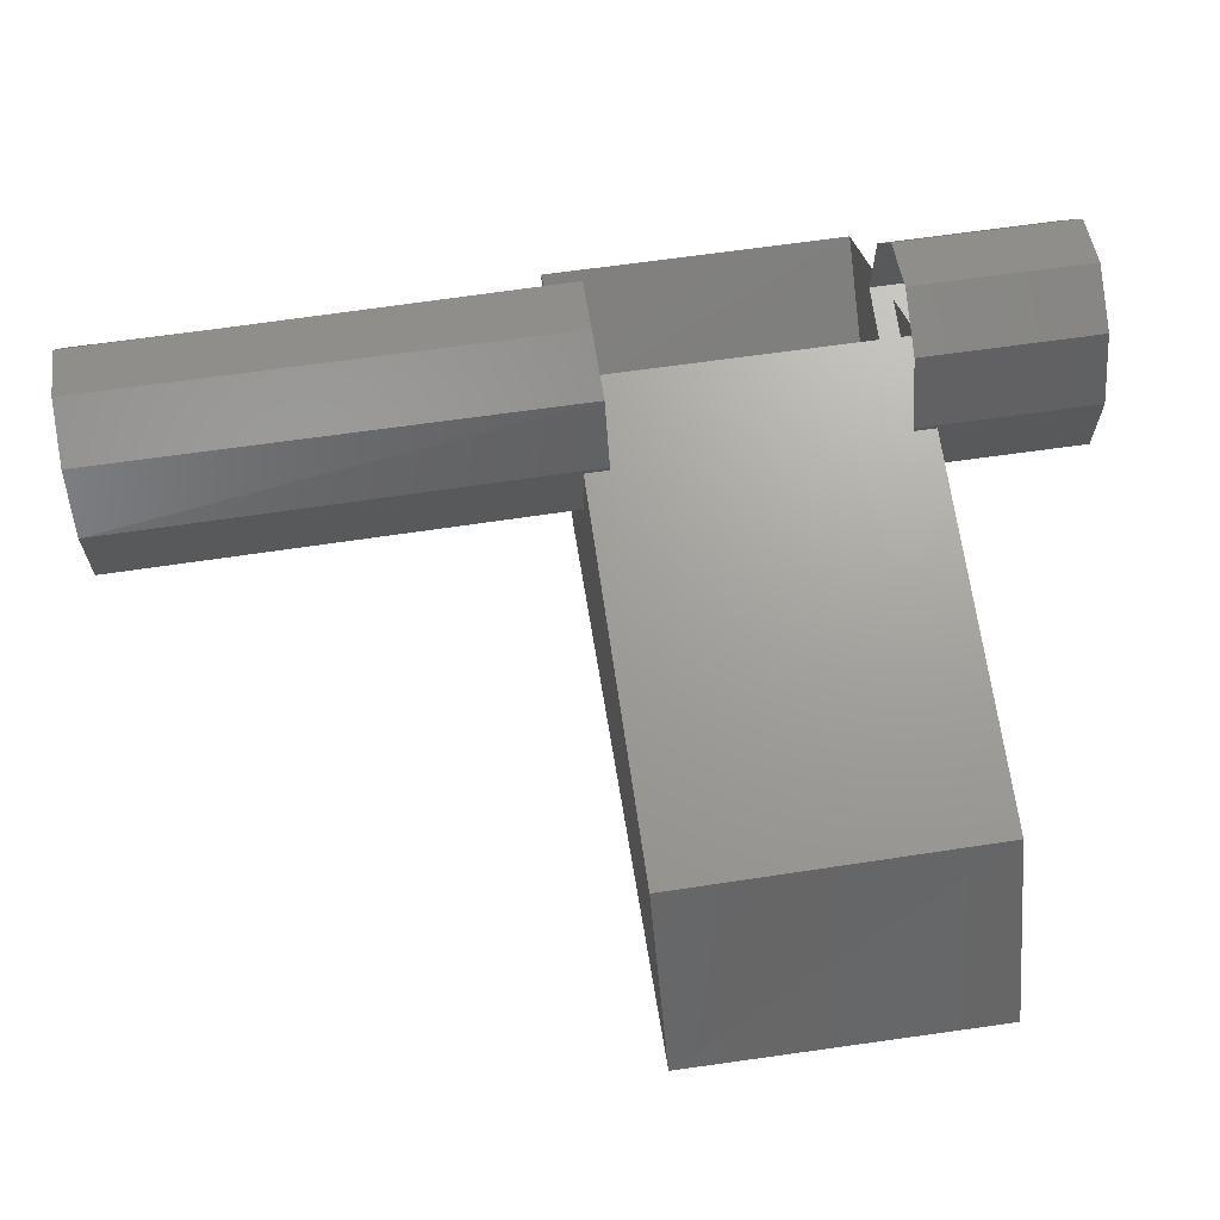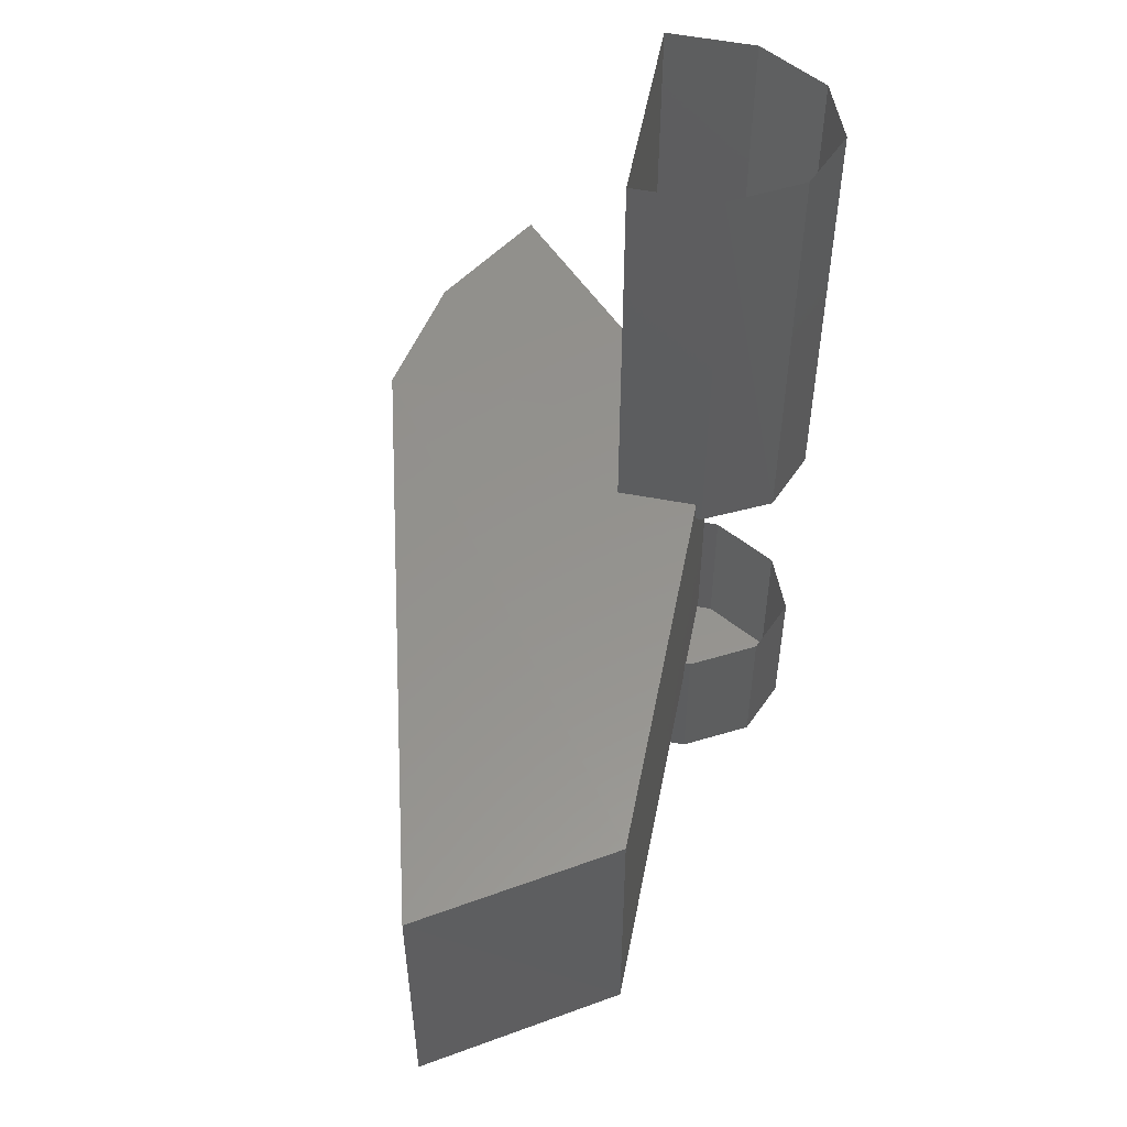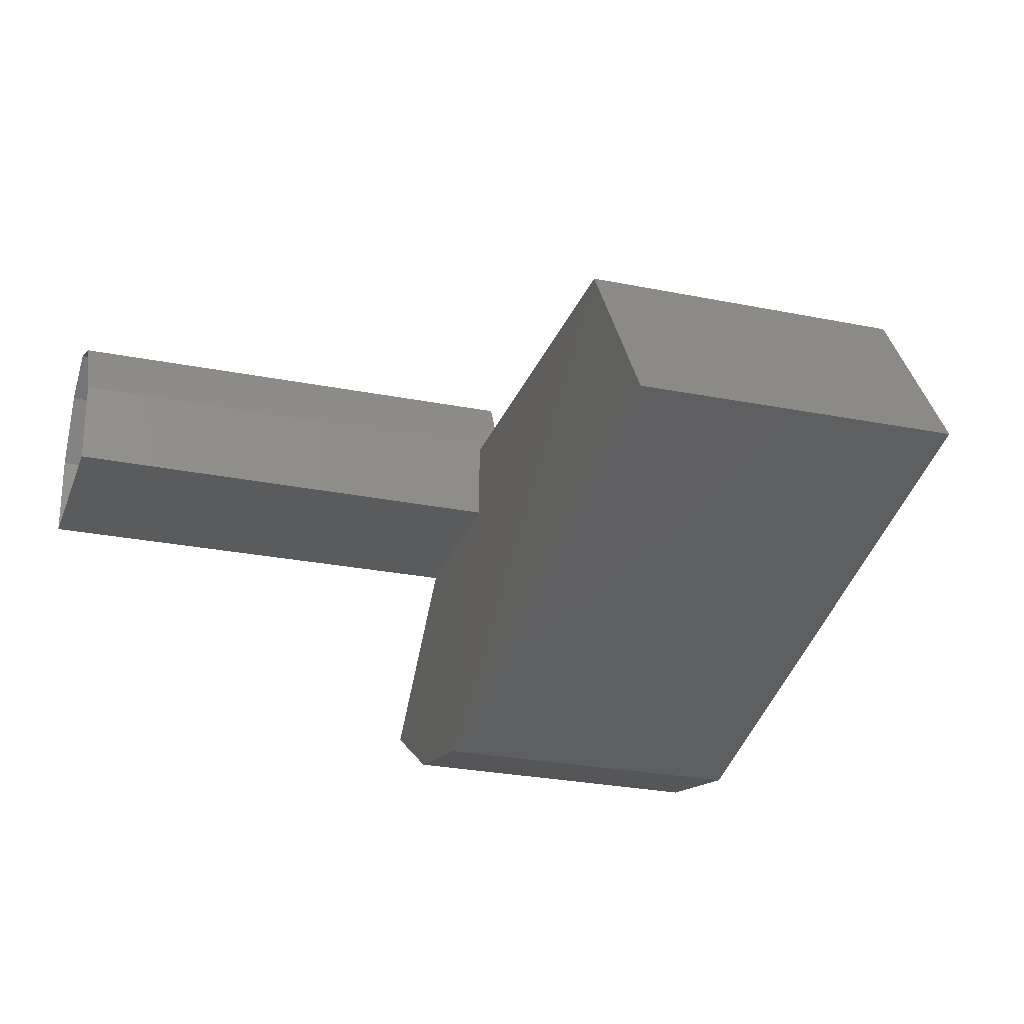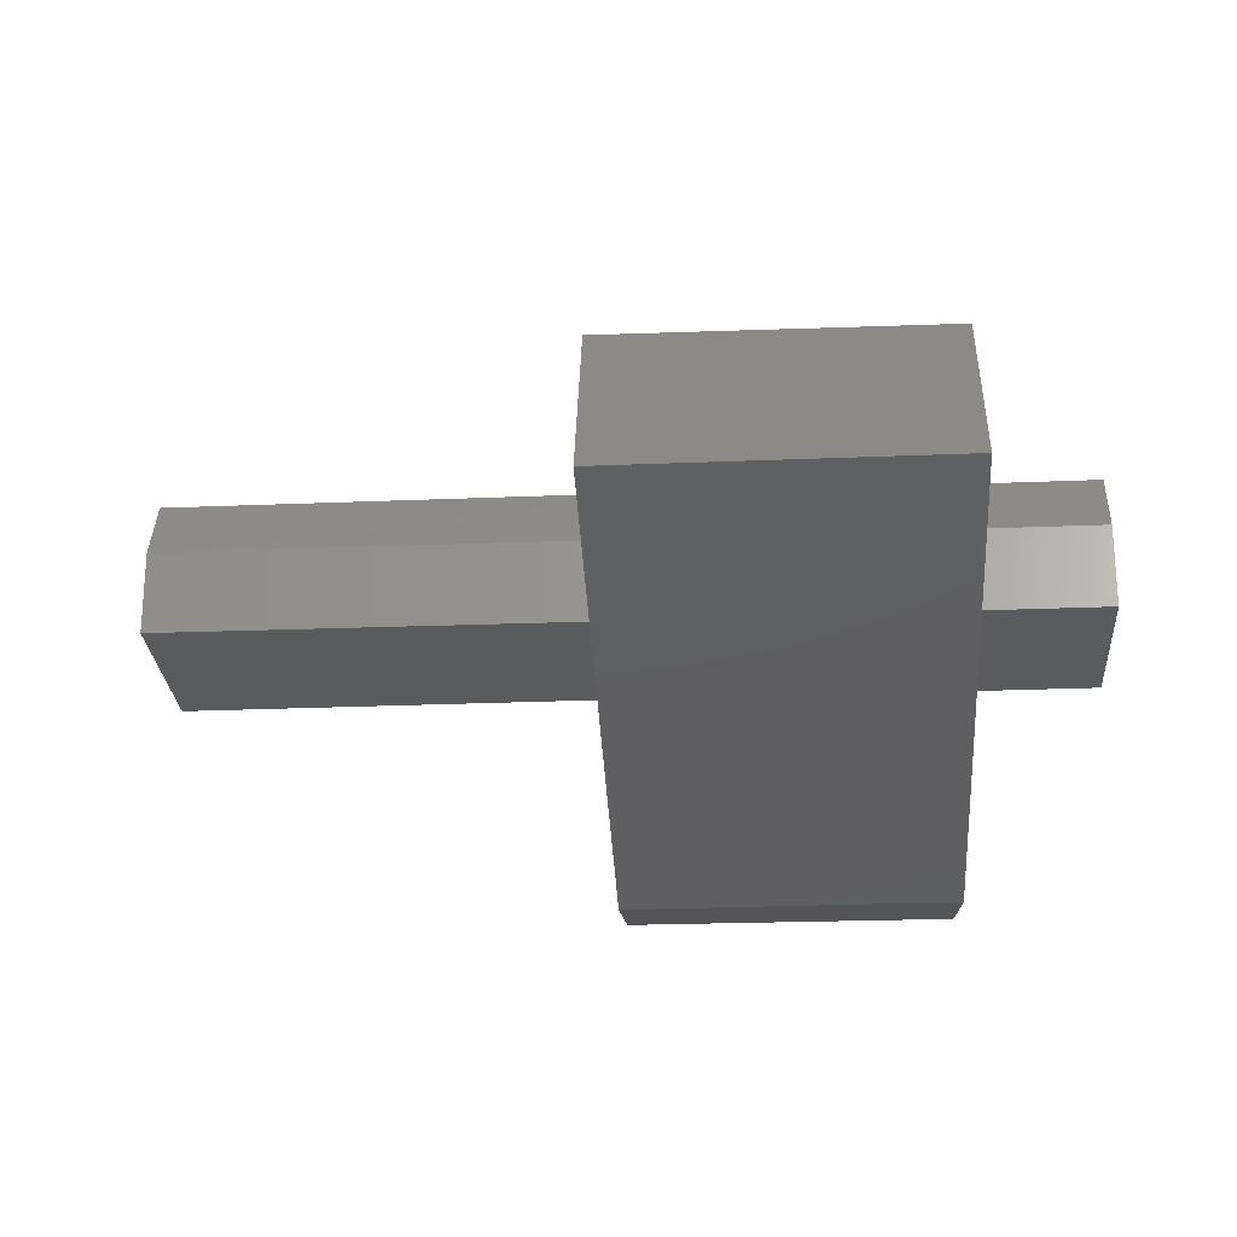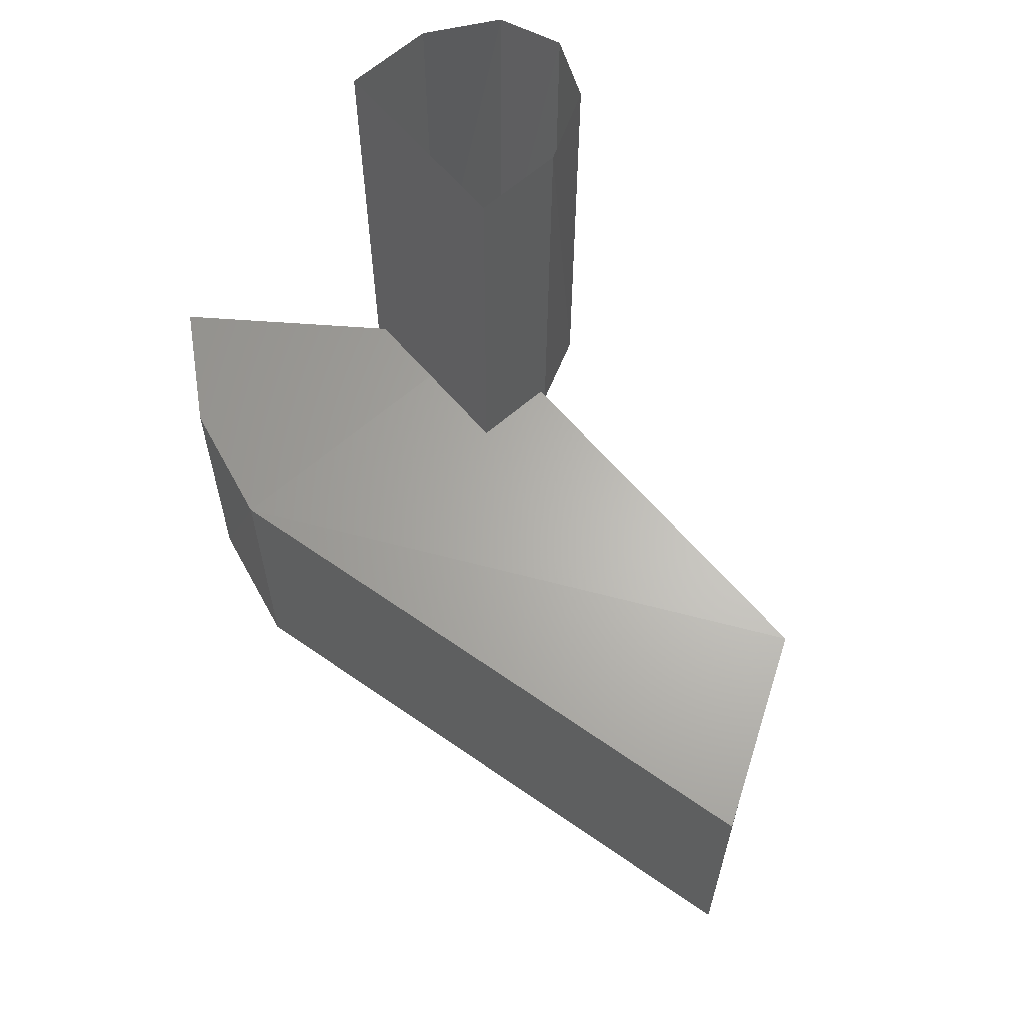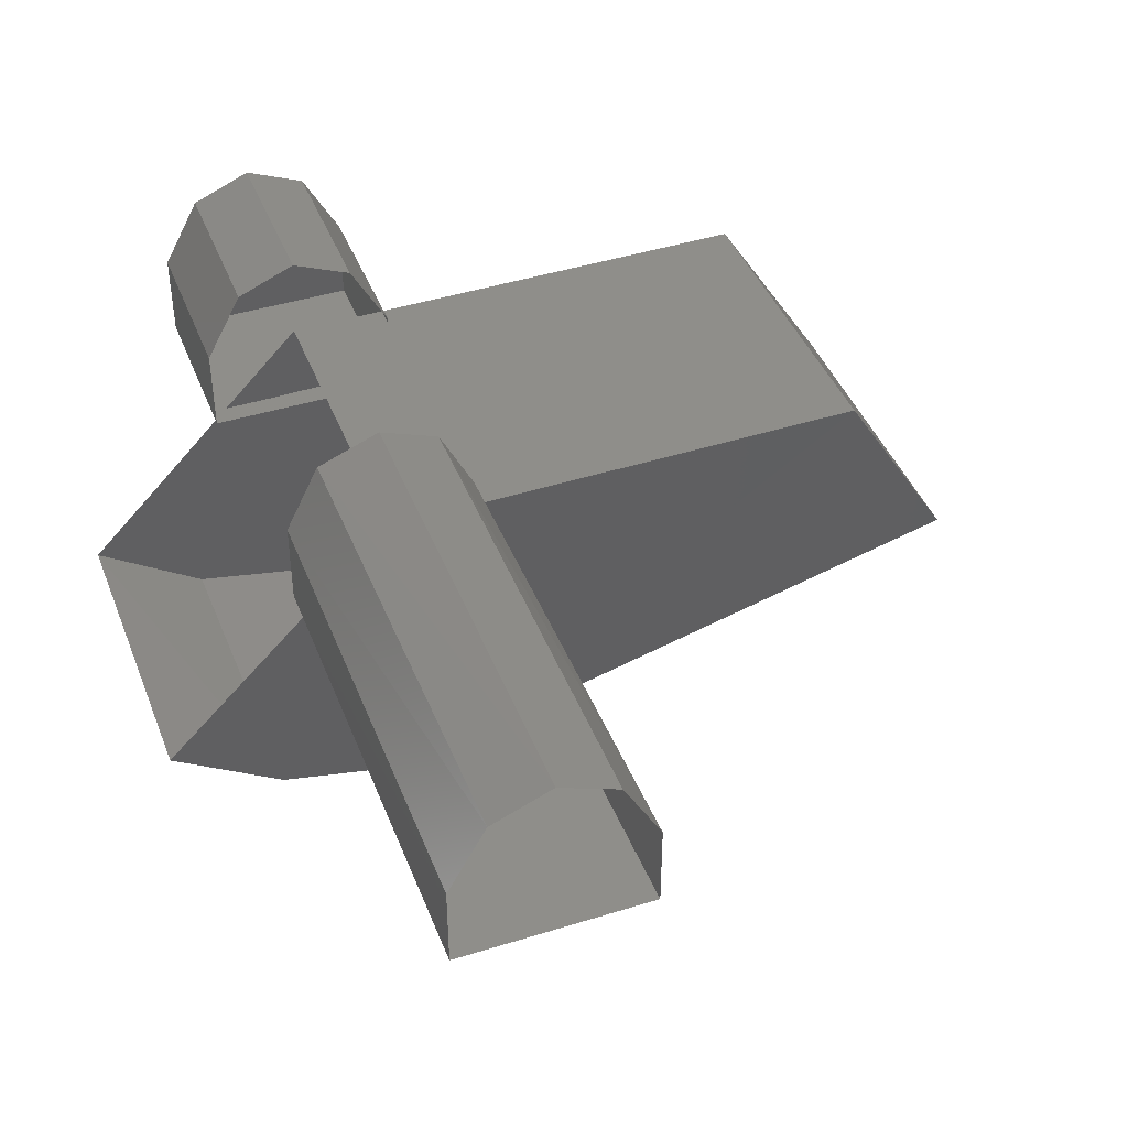
<metadata>
{"format":"stl","ext":"stl","renderer":"f3d","projection":"perspective","resolution":1024,"background":"white","views":[{"elev":68.6,"azim":-98.0,"up":"+Z"},{"elev":55.9,"azim":-78.9,"up":"+Y"},{"elev":-26.2,"azim":-107.5,"up":"+Z"},{"elev":-25.0,"azim":-86.1,"up":"+Z"},{"elev":64.1,"azim":-130.9,"up":"+Y"},{"elev":42.8,"azim":159.6,"up":"+Z"}]}
</metadata>
<code>
# stl→obj: 40 verts, 51 faces
v -2.494 -9.449 -2.357
v -2.499 -8.674 -2.357
v -2.494 -9.449 -2.217
v -2.499 -8.674 -2.217
v -2.439 -9.449 -2.107
v -2.439 -8.674 -2.107
v -2.344 -9.444 -2.067
v -2.344 -8.674 -2.067
v -2.244 -9.444 -2.107
v -2.249 -8.674 -2.107
v -2.189 -9.444 -2.217
v -2.189 -8.674 -2.217
v -2.189 -9.444 -2.357
v -2.189 -8.674 -2.357
v -2.494 -10.18 -2.357
v -2.494 -9.899 -2.357
v -2.494 -10.18 -2.217
v -2.494 -9.899 -2.217
v -2.434 -10.18 -2.107
v -2.434 -9.899 -2.107
v -2.339 -10.18 -2.067
v -2.339 -9.899 -2.067
v -2.244 -10.18 -2.107
v -2.244 -9.899 -2.107
v -2.184 -10.18 -2.217
v -2.184 -9.899 -2.217
v -2.184 -10.18 -2.357
v -2.184 -9.899 -2.357
v -2.339 -9.934 -2.772
v -2.339 -9.409 -2.772
v -2.129 -9.929 -2.727
v -2.134 -9.409 -2.727
v -1.954 -9.929 -2.612
v -1.954 -9.409 -2.612
v -2.339 -9.409 -2.227
v -2.339 -9.934 -2.227
v -3.134 -9.414 -2.227
v -3.129 -9.939 -2.227
v -3.319 -9.939 -2.527
v -3.319 -9.419 -2.527
f 1 2 3
f 2 3 4
f 3 4 5
f 4 5 6
f 5 6 7
f 6 7 8
f 7 8 9
f 8 9 10
f 9 10 11
f 10 11 12
f 11 12 13
f 12 13 14
f 15 16 17
f 16 17 18
f 17 18 19
f 18 19 20
f 19 20 21
f 20 21 22
f 21 22 23
f 22 23 24
f 23 24 25
f 24 25 26
f 25 26 27
f 26 27 28
f 21 19 23
f 19 23 17
f 23 17 25
f 17 25 15
f 25 15 27
f 29 30 31
f 30 31 32
f 31 32 33
f 32 33 34
f 16 15 28
f 15 28 27
f 30 32 35
f 32 35 34
f 2 1 14
f 1 14 13
f 29 36 31
f 36 31 33
f 35 37 36
f 37 36 38
f 29 39 30
f 39 30 40
f 39 40 38
f 40 38 37
f 40 30 37
f 30 37 35
f 29 36 39
f 36 39 38

</code>
